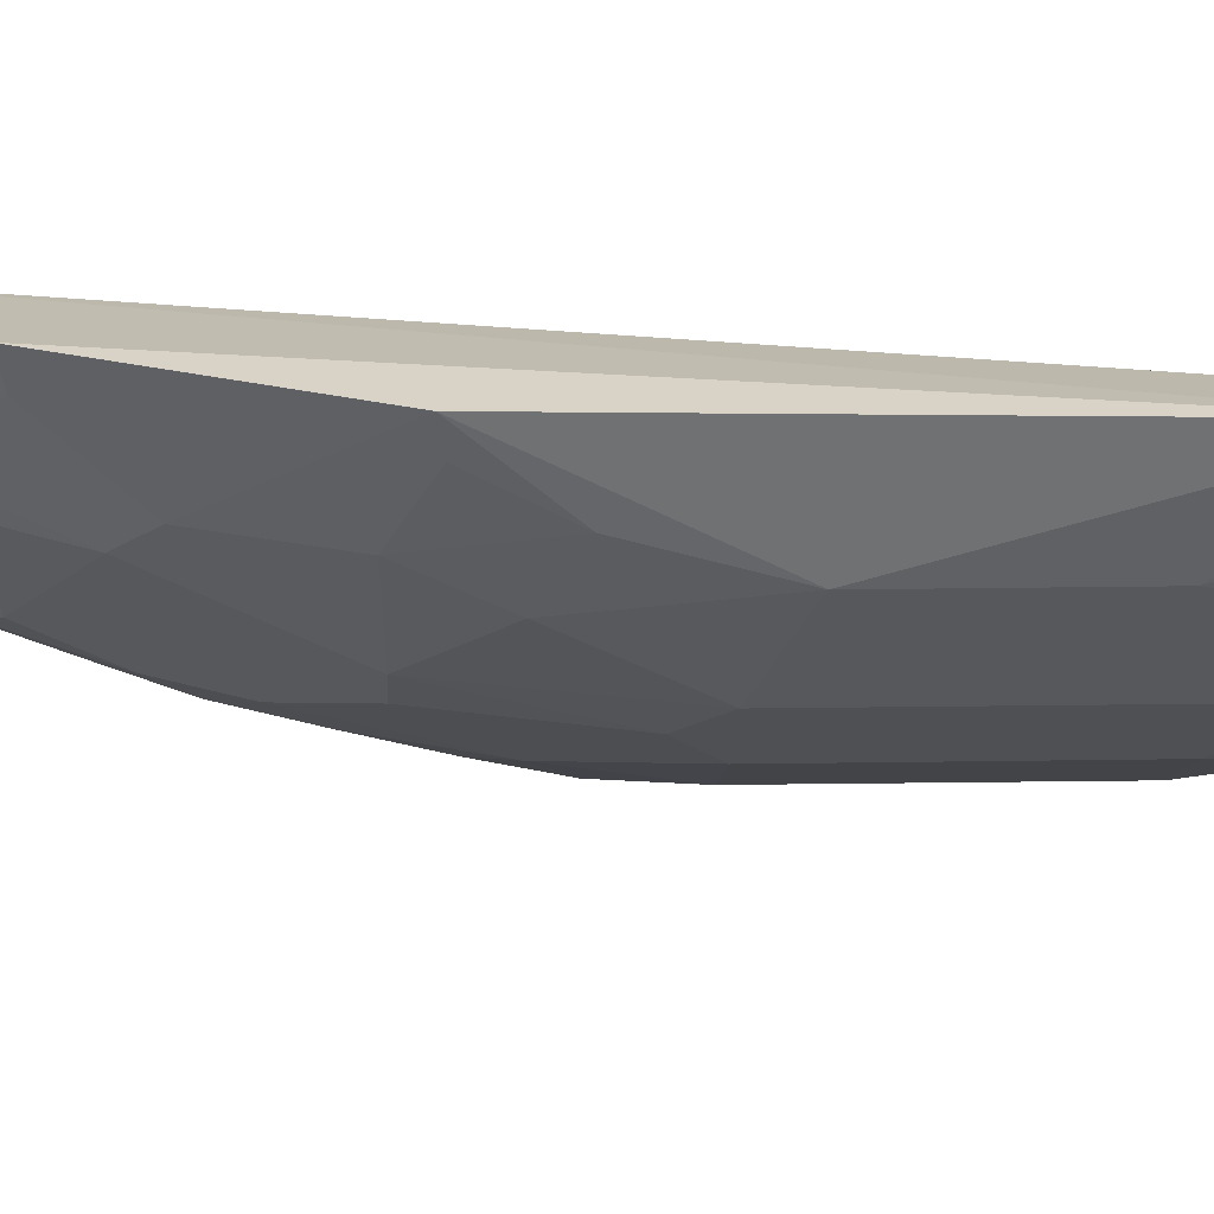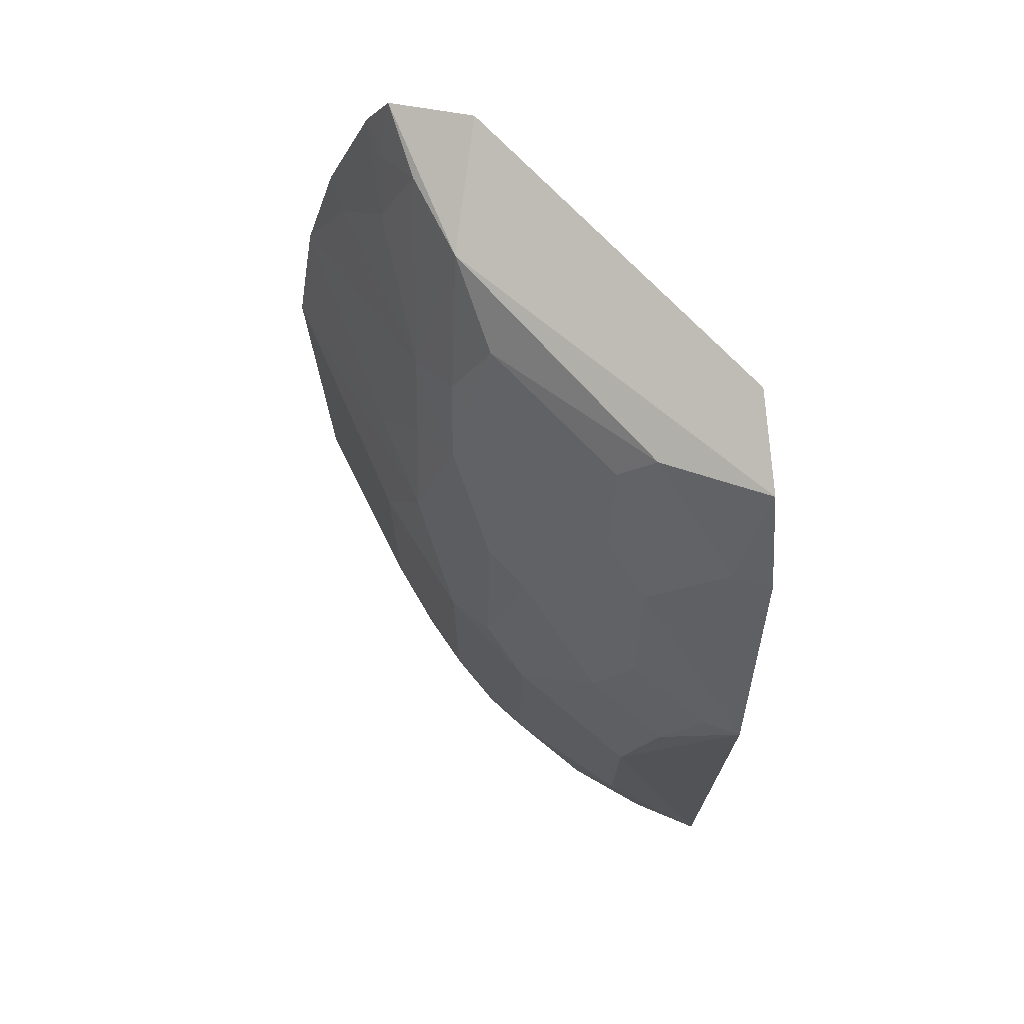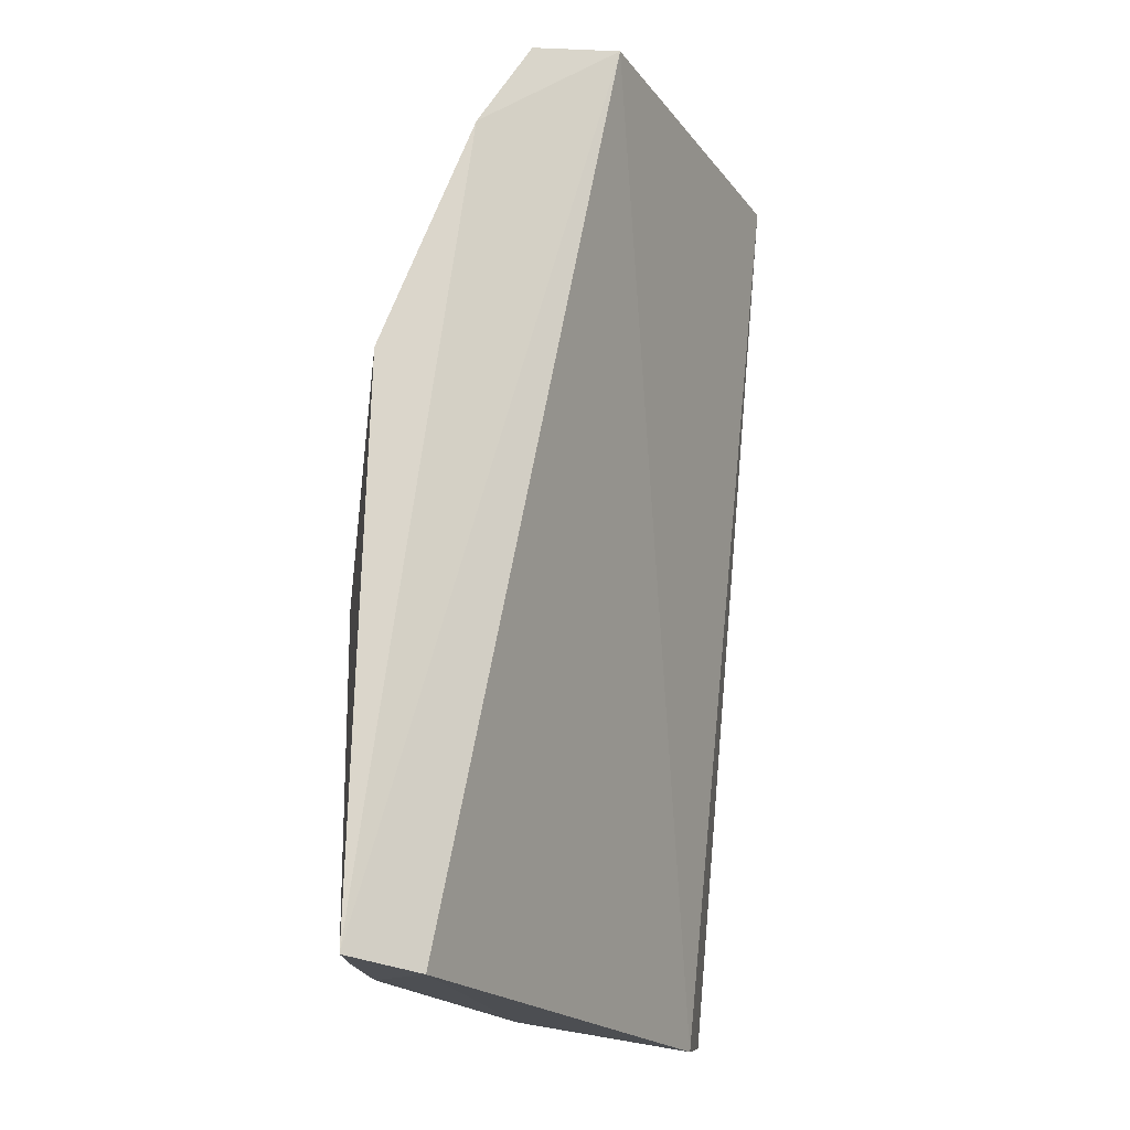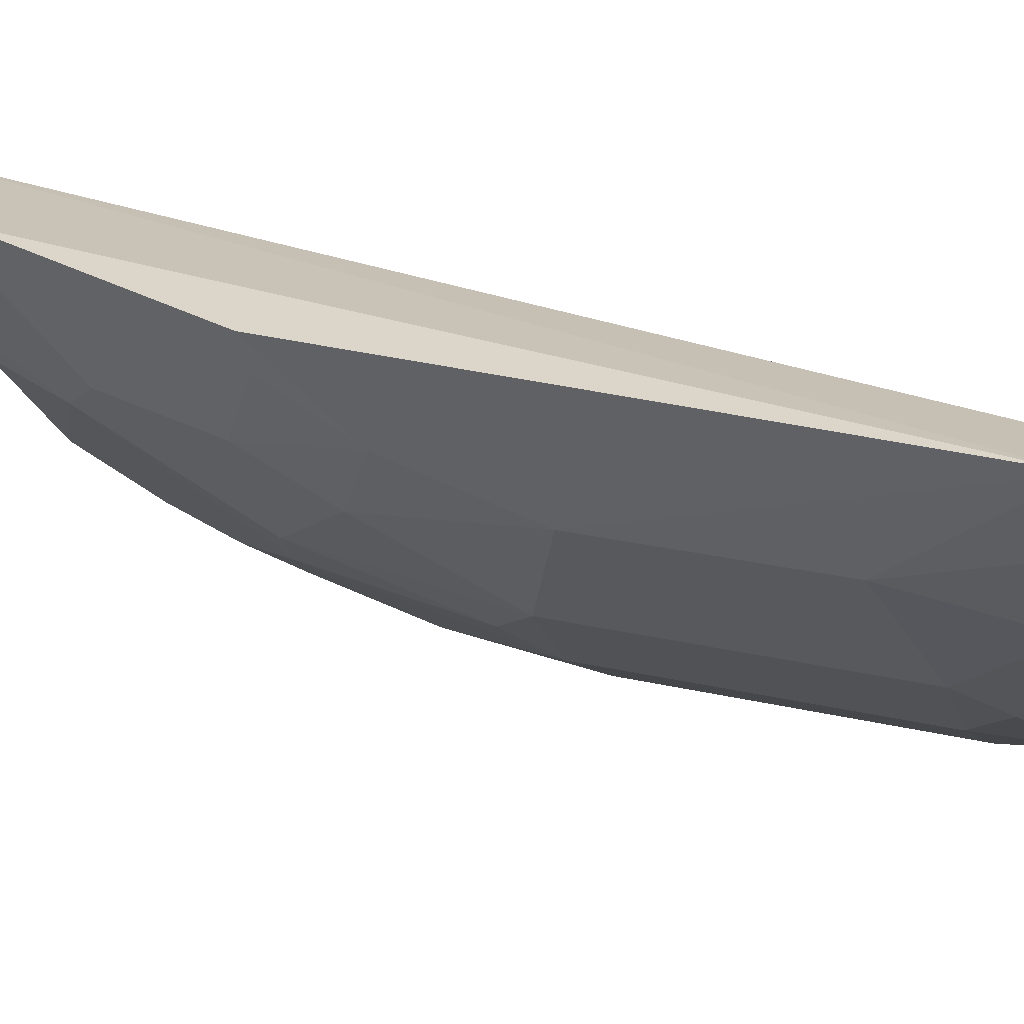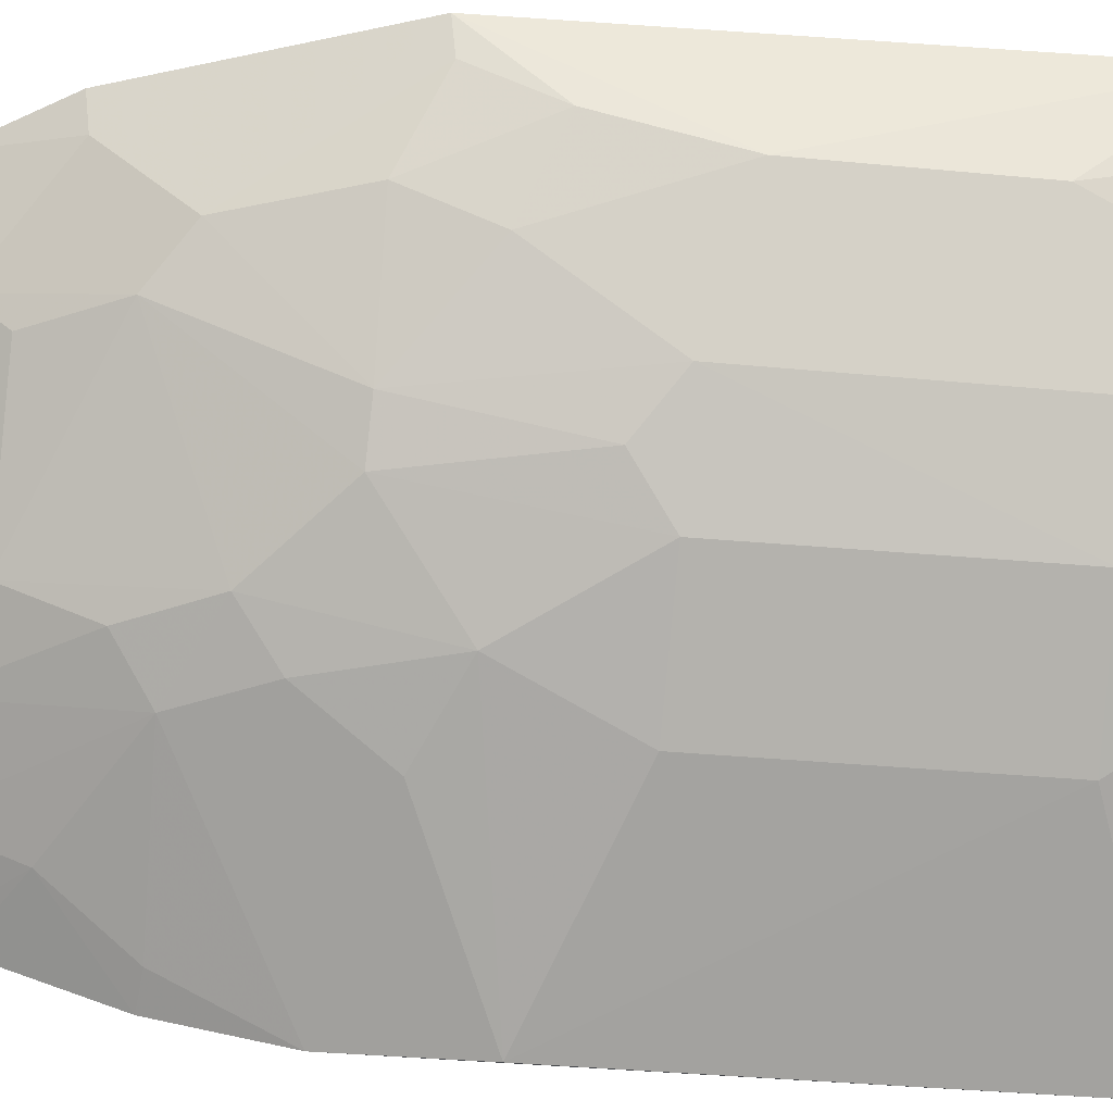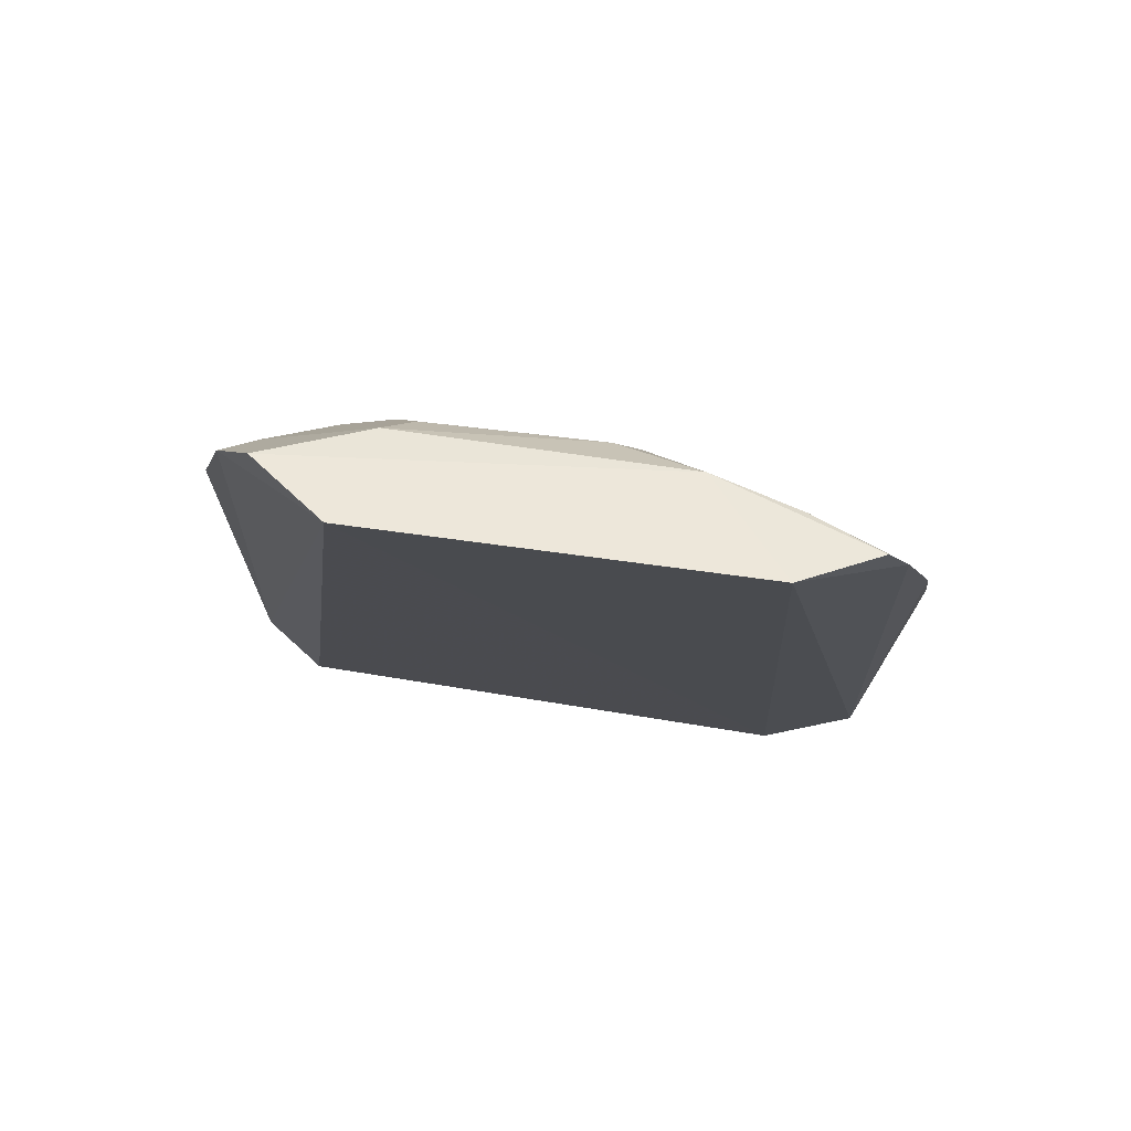
<metadata>
{"format":"obj","ext":"obj","renderer":"f3d","projection":"perspective","resolution":1024,"background":"white","views":[{"elev":26.4,"azim":-91.4,"up":"+Z"},{"elev":72.6,"azim":-87.7,"up":"+Y"},{"elev":-19.2,"azim":-18.4,"up":"+Y"},{"elev":28.1,"azim":-71.1,"up":"+Z"},{"elev":-45.0,"azim":-95.6,"up":"+Z"},{"elev":71.3,"azim":53.8,"up":"+Y"}]}
</metadata>
<code>
v -0.1068 0.07737 0.07523
v -0.07791 -0.0262 0.02073
v -0.07673 0.07736 0.04409
v -0.07495 0.04141 0.02287
v -0.1333 0.0116 0.06451
v -0.0733 0.06925 0.03175
v -0.08312 -0.02801 0.03127
v -0.1148 0.01649 0.04202
v -0.07345 0.05485 0.02651
v -0.1003 0.06802 0.04678
v -0.1285 -0.02593 0.05986
v -0.07809 0.0262 0.0206
v -0.09116 0.07287 0.04261
v -0.1188 0.03977 0.05139
v -0.1064 -0.02627 0.03711
v -0.1239 -0.01632 0.05113
v -0.1272 -0.02754 0.07493
v -0.1011 0.04485 0.03785
v -0.1135 0.07209 0.06489
v -0.1177 0.07473 0.07682
v -0.07418 0.07483 0.0345
v -0.0822 0.06355 0.03354
v -0.124 0.01639 0.05127
v -0.1013 -0.0167 0.03276
v -0.1332 -0.01154 0.06441
v -0.1193 -0.02098 0.04684
v -0.09654 0.03545 0.03285
v -0.1008 0.05861 0.04236
v -0.1145 0.04 0.0469
v -0.1185 0.05813 0.06047
v -0.1361 -0.02638 0.07686
v -0.07751 0.05439 0.02814
v -0.08232 0.07327 0.0376
v -0.1279 0.03035 0.06004
v -0.1148 -0.01639 0.042
v -0.1013 0.01665 0.03283
v -0.1059 0.03069 0.03755
v -0.09631 0.0545 0.03786
v -0.1055 0.04937 0.04237
v -0.1192 0.02104 0.04681
v -0.1135 0.06766 0.06078
v -0.123 0.06306 0.07376
v -0.1243 0.0637 0.0779
v -0.1332 -0.02592 0.06878
v -0.0774 0.06854 0.03333
v -0.1281 0.03975 0.06469
v -0.1232 0.05364 0.06474
v -0.1346 0.03575 0.0774
v -0.1333 0.03519 0.07344
v -0.1334 0.02607 0.06861
f 6 3 2
f 7 2 3
f 7 3 1
f 9 6 2
f 9 2 4
f 12 4 2
f 15 2 7
f 17 7 1
f 17 15 7
f 17 11 15
f 19 13 10
f 20 1 3
f 20 3 13
f 20 13 19
f 21 13 3
f 21 3 6
f 22 6 9
f 23 16 5
f 24 12 2
f 24 2 15
f 25 16 11
f 25 5 16
f 26 15 11
f 26 11 16
f 27 18 4
f 27 4 12
f 28 10 13
f 30 29 14
f 31 17 1
f 31 5 25
f 31 11 17
f 32 22 9
f 32 9 4
f 33 13 21
f 34 23 5
f 34 14 23
f 35 23 8
f 35 16 23
f 35 26 16
f 35 8 24
f 35 24 15
f 35 15 26
f 36 24 8
f 36 12 24
f 37 18 27
f 37 8 29
f 37 36 8
f 37 27 12
f 37 12 36
f 38 22 32
f 38 32 4
f 38 4 18
f 38 33 22
f 38 28 13
f 38 13 33
f 39 37 29
f 39 18 37
f 39 38 18
f 39 28 38
f 39 10 28
f 39 30 10
f 39 29 30
f 40 23 14
f 40 14 29
f 40 29 8
f 40 8 23
f 41 30 19
f 41 19 10
f 41 10 30
f 42 20 19
f 43 31 1
f 43 1 20
f 43 20 42
f 44 31 25
f 44 25 11
f 44 11 31
f 45 6 22
f 45 22 33
f 45 33 21
f 45 21 6
f 46 14 34
f 47 42 19
f 47 19 30
f 47 30 14
f 47 14 46
f 47 43 42
f 48 5 31
f 48 31 43
f 48 43 47
f 49 48 47
f 49 47 46
f 50 49 46
f 50 46 34
f 50 34 5
f 50 5 48
f 50 48 49

</code>
